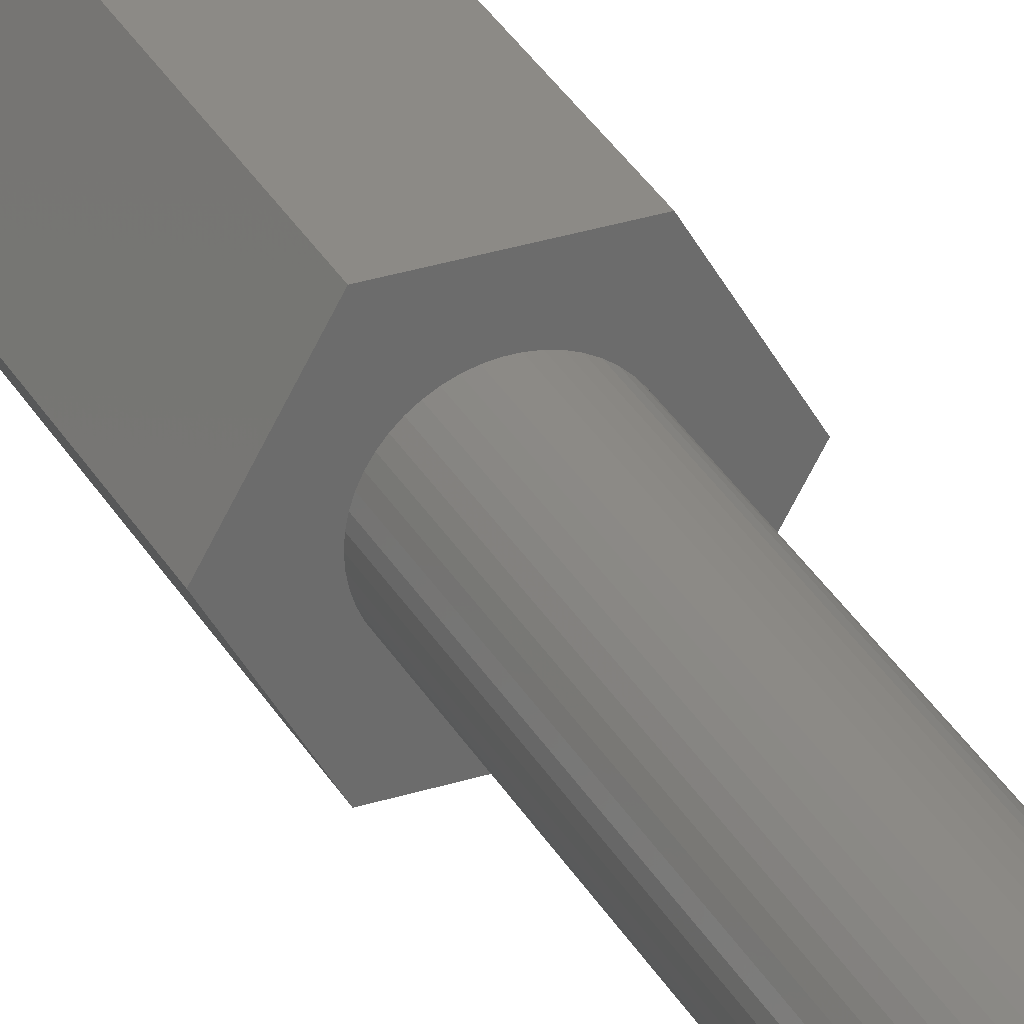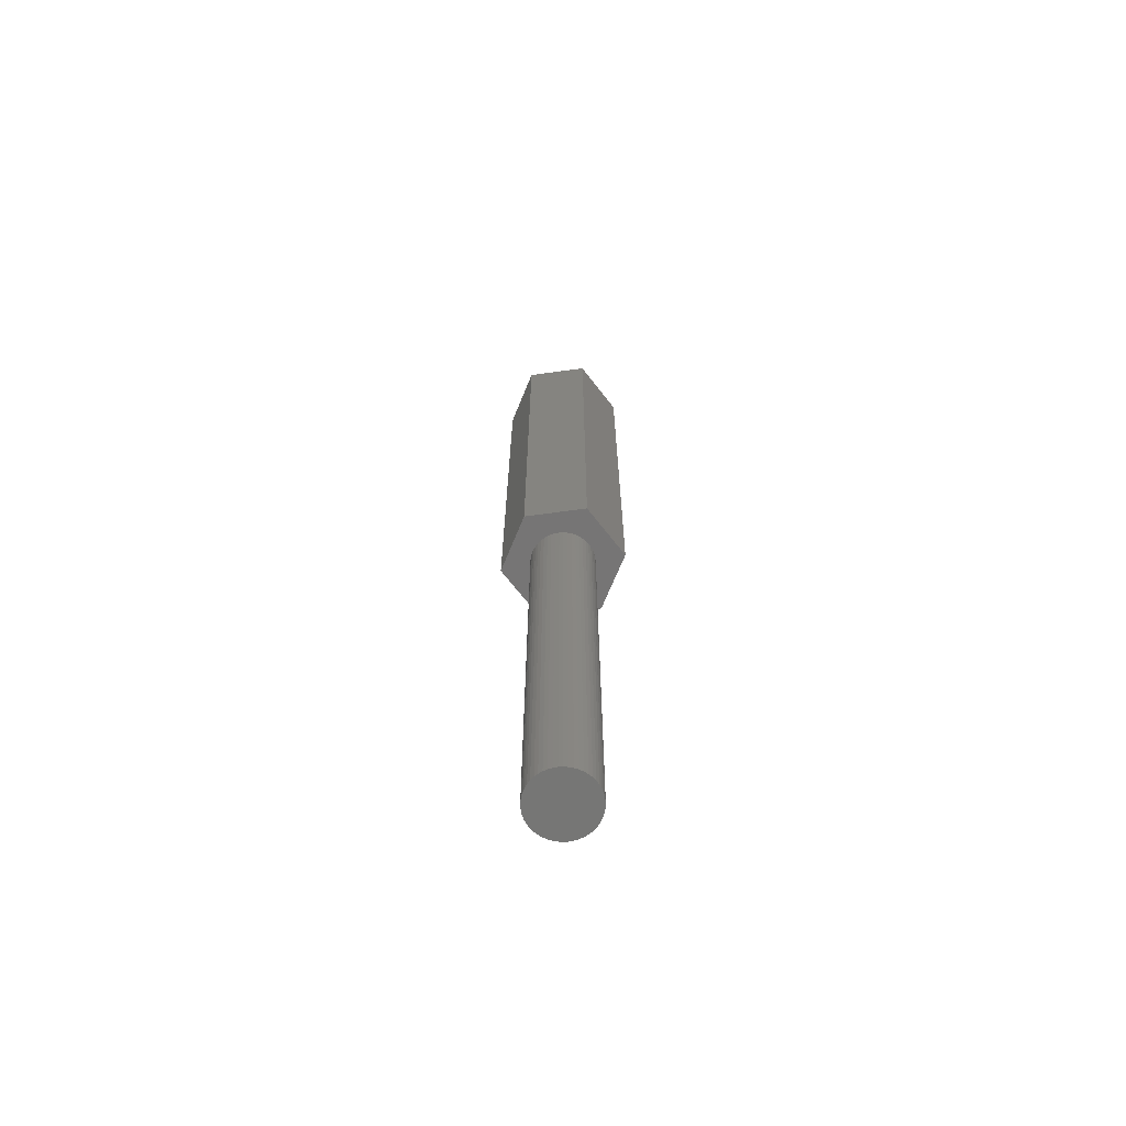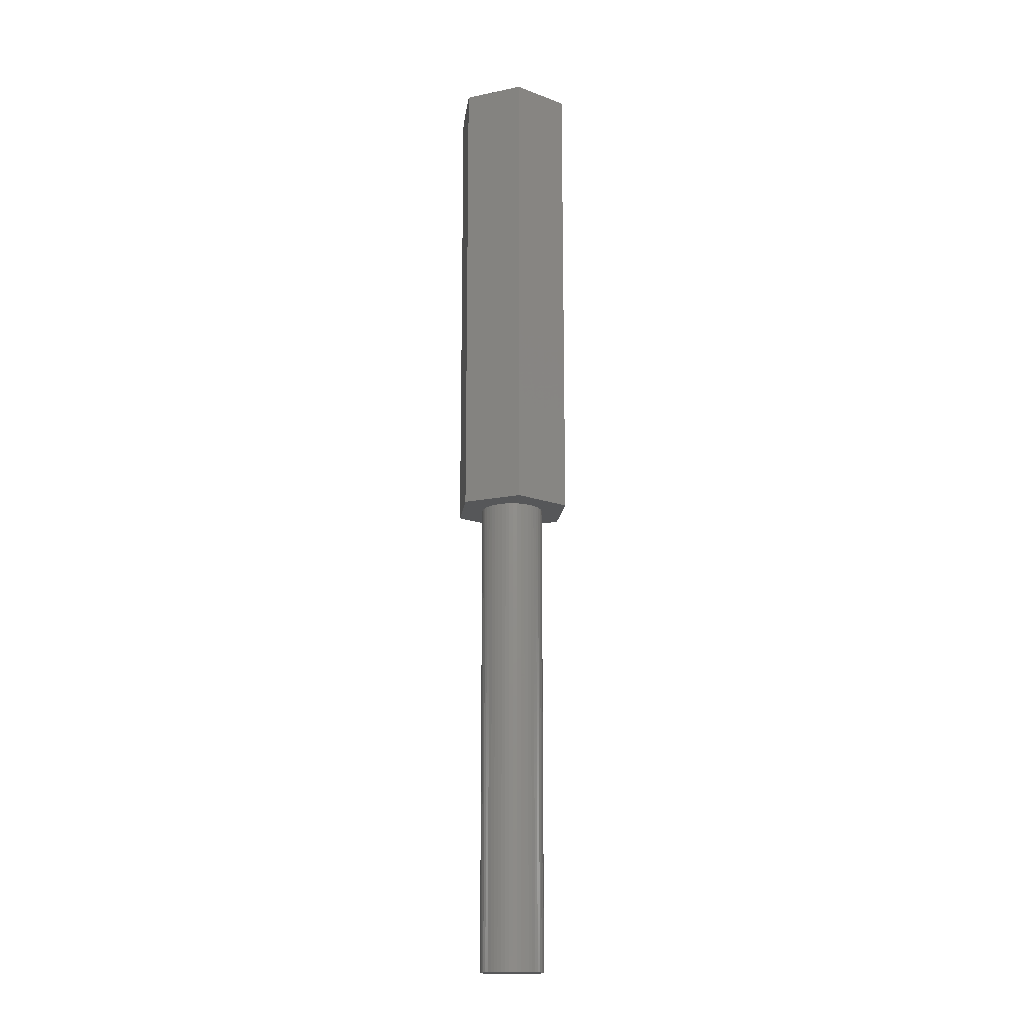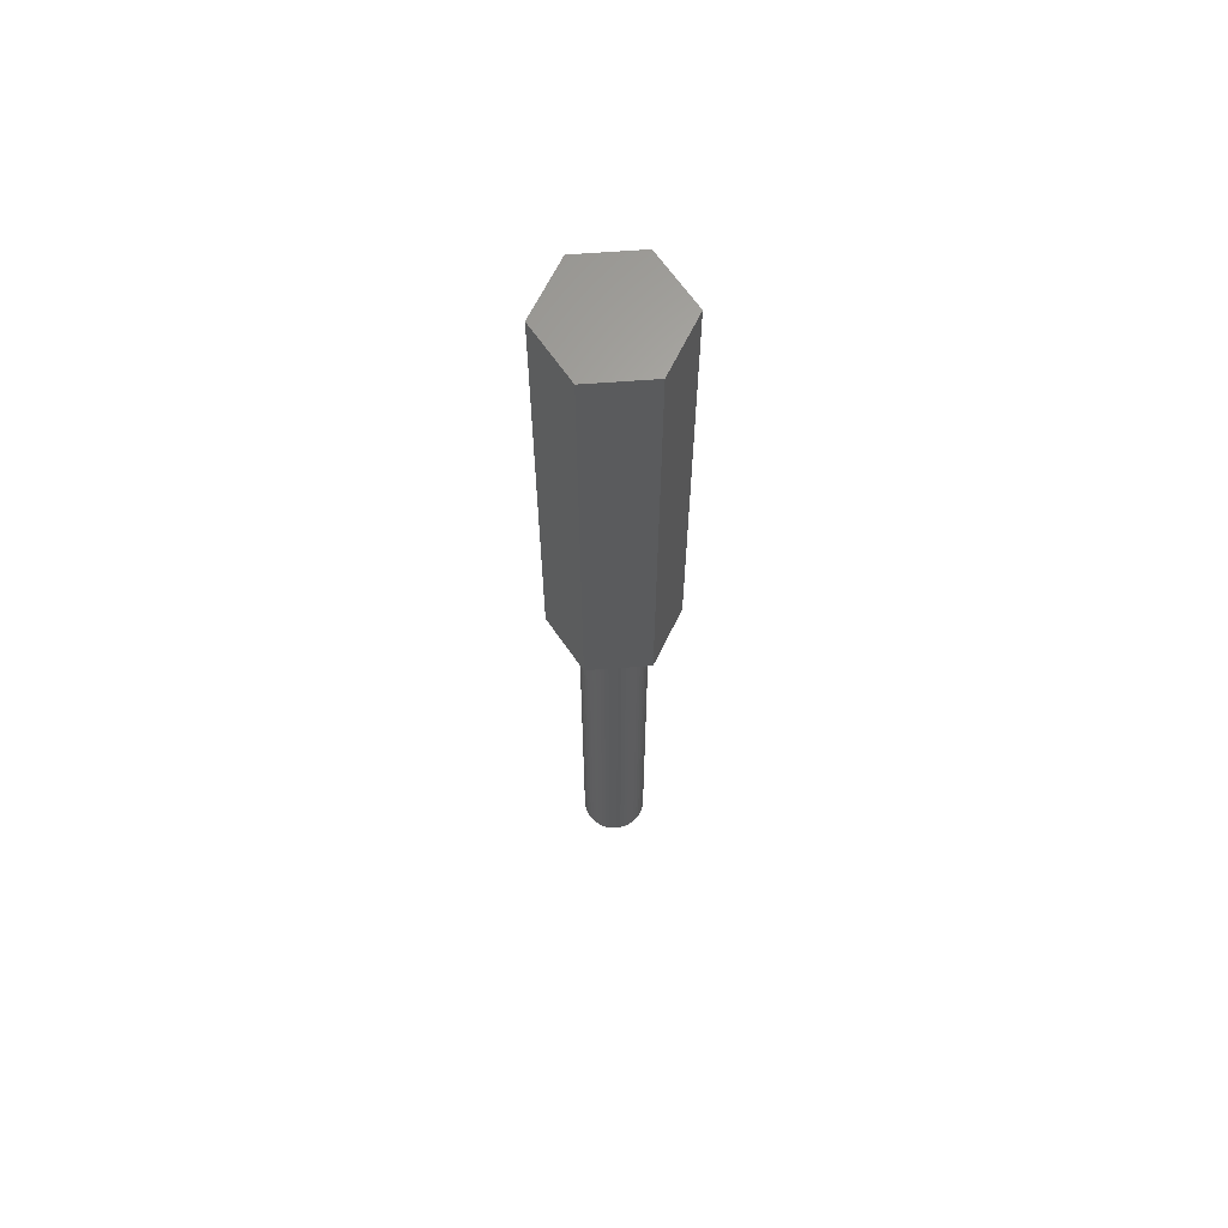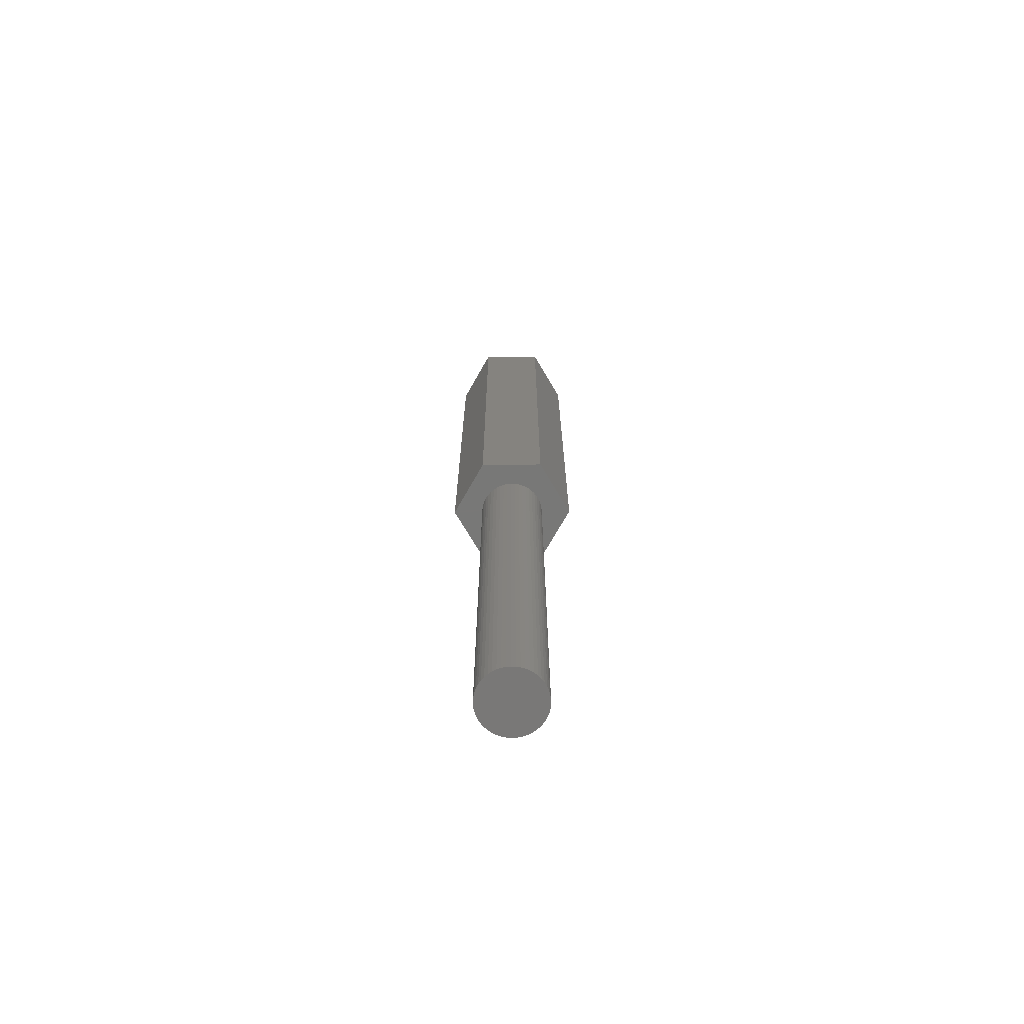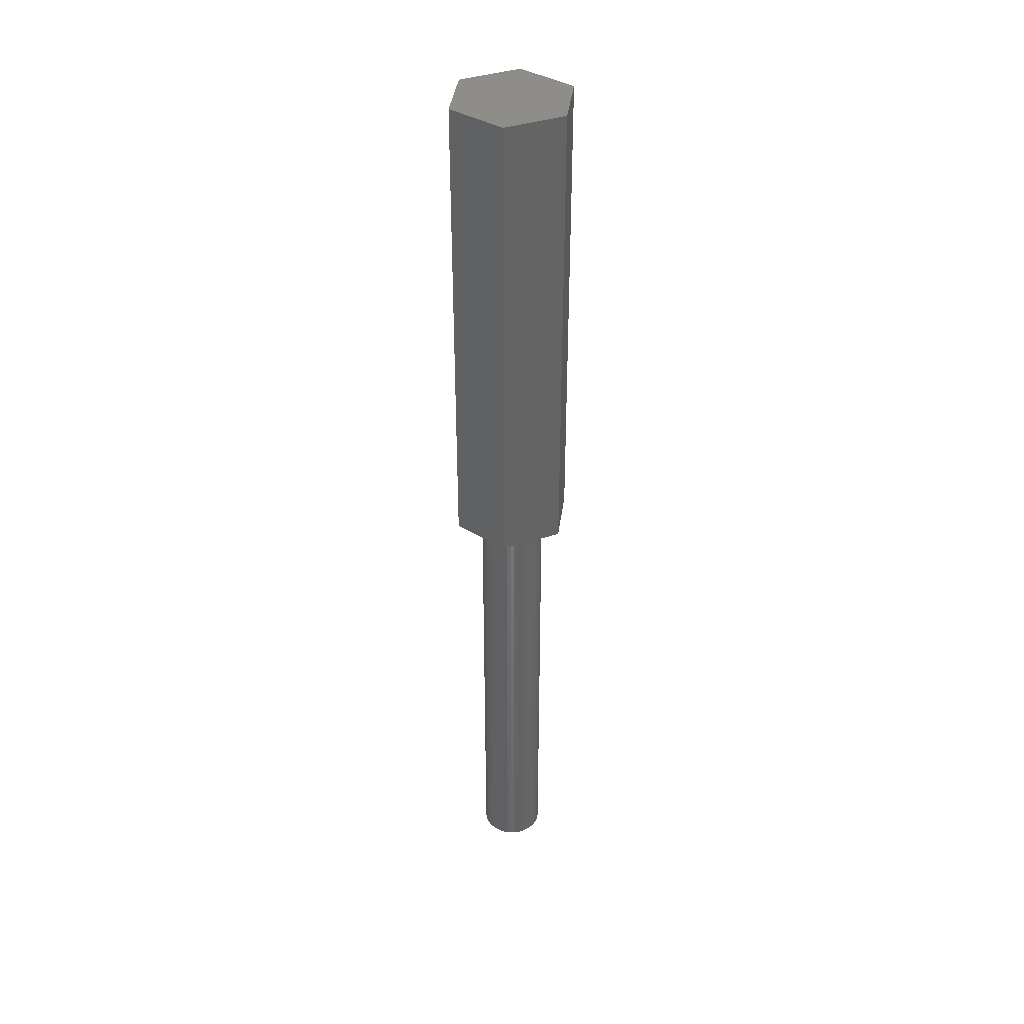
<metadata>
{"format":"stl","ext":"stl","renderer":"f3d","projection":"perspective","resolution":1024,"background":"white","views":[{"elev":31.5,"azim":155.7,"up":"+Y"},{"elev":-67.9,"azim":67.8,"up":"+Z"},{"elev":-16.8,"azim":-157.0,"up":"+Z"},{"elev":64.6,"azim":55.7,"up":"+Z"},{"elev":-71.1,"azim":-59.5,"up":"+Z"},{"elev":38.6,"azim":157.3,"up":"+Z"}]}
</metadata>
<code>
# stl→obj: 112 verts, 220 faces
v -5.77 0 0
v -2.885 4.997 45
v -2.885 4.997 0
v -5.77 0 45
v 2.885 4.997 0
v 2.885 4.997 45
v 5.77 0 0
v 2.976 -0.376 0
v 3 0 0
v 2.906 -0.7461 0
v 2.629 -1.445 0
v 2.885 -4.997 0
v 2.789 -1.104 0
v 2.427 -1.763 0
v 2.187 -2.054 0
v 1.912 -2.312 0
v 1.607 -2.533 0
v 1.277 -2.714 0
v 0.9271 -2.853 0
v 0.5621 -2.947 0
v 0.1884 -2.994 0
v -0.1884 -2.994 0
v -2.885 -4.997 0
v -0.5621 -2.947 0
v -0.9271 -2.853 0
v -1.277 -2.714 0
v -1.607 -2.533 0
v -1.912 -2.312 0
v -2.187 -2.054 0
v -2.427 -1.763 0
v -2.629 -1.445 0
v -2.789 -1.104 0
v -2.906 -0.7461 0
v -2.976 -0.376 0
v -3 0 0
v 2.976 0.376 0
v 2.906 0.7461 0
v 2.789 1.104 0
v 2.629 1.445 0
v 2.427 1.763 0
v 2.187 2.054 0
v 1.912 2.312 0
v 1.607 2.533 0
v 1.277 2.714 0
v 0.9271 2.853 0
v 0.5621 2.947 0
v 0.1884 2.994 0
v -0.1884 2.994 0
v -0.5621 2.947 0
v -0.9271 2.853 0
v -1.277 2.714 0
v -1.607 2.533 0
v -1.912 2.312 0
v -2.187 2.054 0
v -2.427 1.763 0
v -2.629 1.445 0
v -2.789 1.104 0
v -2.906 0.7461 0
v -2.976 0.376 0
v 2.885 -4.997 45
v 5.77 0 45
v -2.885 -4.997 45
v 2.427 1.763 -45
v 2.629 1.445 -45
v 1.277 2.714 -45
v 0.9271 2.853 -45
v -0.9271 2.853 -45
v -1.277 2.714 -45
v -2.789 1.104 -45
v -2.629 1.445 -45
v 2.976 -0.376 -45
v 2.906 -0.7461 -45
v 2.187 2.054 -45
v 1.912 2.312 -45
v 0.5621 2.947 -45
v 0.1884 2.994 -45
v 1.607 2.533 -45
v -2.976 0.376 -45
v -2.906 0.7461 -45
v -2.427 1.763 -45
v -2.187 2.054 -45
v -0.5621 2.947 -45
v -1.912 2.312 -45
v 2.976 0.376 -45
v 3 0 -45
v 1.277 -2.714 -45
v 1.607 -2.533 -45
v -0.1884 2.994 -45
v -3 0 -45
v -1.607 2.533 -45
v -0.1884 -2.994 -45
v 0.1884 -2.994 -45
v 2.906 0.7461 -45
v 2.789 -1.104 -45
v 2.789 1.104 -45
v 2.629 -1.445 -45
v 2.427 -1.763 -45
v 2.187 -2.054 -45
v 1.912 -2.312 -45
v 0.9271 -2.853 -45
v 0.5621 -2.947 -45
v -0.5621 -2.947 -45
v -0.9271 -2.853 -45
v -1.277 -2.714 -45
v -1.607 -2.533 -45
v -1.912 -2.312 -45
v -2.187 -2.054 -45
v -2.427 -1.763 -45
v -2.629 -1.445 -45
v -2.789 -1.104 -45
v -2.906 -0.7461 -45
v -2.976 -0.376 -45
f 1 2 3
f 2 1 4
f 5 2 6
f 2 5 3
f 7 8 9
f 7 10 8
f 11 7 12
f 7 13 10
f 7 11 13
f 12 14 11
f 12 15 14
f 12 16 15
f 12 17 16
f 12 18 17
f 12 19 18
f 12 20 19
f 12 21 20
f 12 22 21
f 23 22 12
f 22 23 24
f 24 23 25
f 25 23 26
f 23 27 26
f 23 28 27
f 23 29 28
f 23 30 29
f 23 31 30
f 1 31 23
f 31 1 32
f 32 1 33
f 33 1 34
f 34 1 35
f 36 7 9
f 37 7 36
f 38 7 37
f 39 7 38
f 7 39 5
f 40 5 39
f 41 5 40
f 42 5 41
f 43 5 42
f 44 5 43
f 45 5 44
f 46 5 45
f 47 5 46
f 48 5 47
f 3 48 49
f 3 49 50
f 3 50 51
f 48 3 5
f 52 3 51
f 53 3 52
f 54 3 53
f 55 3 54
f 56 3 55
f 1 56 57
f 1 57 58
f 1 58 59
f 1 59 35
f 56 1 3
f 6 60 61
f 2 60 6
f 2 62 60
f 62 2 4
f 60 7 61
f 7 60 12
f 61 5 6
f 5 61 7
f 23 60 62
f 60 23 12
f 23 4 1
f 4 23 62
f 39 63 40
f 63 39 64
f 65 45 44
f 45 65 66
f 67 51 50
f 51 67 68
f 69 56 70
f 56 69 57
f 10 71 8
f 71 10 72
f 73 42 41
f 42 73 74
f 75 47 46
f 47 75 76
f 74 43 42
f 43 74 77
f 78 58 79
f 58 78 59
f 80 54 81
f 54 80 55
f 82 50 49
f 50 82 67
f 83 54 53
f 54 83 81
f 9 84 36
f 84 9 85
f 86 17 18
f 17 86 87
f 40 73 41
f 73 40 63
f 76 48 47
f 48 76 88
f 66 46 45
f 46 66 75
f 77 44 43
f 44 77 65
f 89 59 78
f 59 89 35
f 79 57 69
f 57 79 58
f 70 55 80
f 55 70 56
f 88 49 48
f 49 88 82
f 90 53 52
f 53 90 83
f 68 52 51
f 52 68 90
f 8 85 9
f 85 8 71
f 91 21 22
f 21 91 92
f 71 84 85
f 72 84 71
f 72 93 84
f 94 93 72
f 94 95 93
f 96 95 94
f 96 64 95
f 97 64 96
f 97 63 64
f 98 63 97
f 98 73 63
f 99 73 98
f 99 74 73
f 87 74 99
f 87 77 74
f 86 77 87
f 86 65 77
f 100 65 86
f 100 66 65
f 101 66 100
f 101 75 66
f 92 75 101
f 92 76 75
f 91 76 92
f 91 88 76
f 102 88 91
f 102 82 88
f 103 82 102
f 103 67 82
f 104 67 103
f 104 68 67
f 105 68 104
f 105 90 68
f 106 90 105
f 106 83 90
f 107 83 106
f 107 81 83
f 108 81 107
f 108 80 81
f 109 80 108
f 109 70 80
f 110 70 109
f 110 69 70
f 111 69 110
f 111 79 69
f 112 79 111
f 112 78 79
f 78 112 89
f 108 31 109
f 31 108 30
f 92 20 21
f 20 92 101
f 100 18 19
f 18 100 86
f 38 64 39
f 64 38 95
f 37 95 38
f 95 37 93
f 36 93 37
f 93 36 84
f 11 94 13
f 94 11 96
f 13 72 10
f 72 13 94
f 99 15 16
f 15 99 98
f 15 97 14
f 97 15 98
f 14 96 11
f 96 14 97
f 104 25 26
f 25 104 103
f 112 35 89
f 35 112 34
f 109 32 110
f 32 109 31
f 107 28 29
f 28 107 106
f 101 19 20
f 19 101 100
f 87 16 17
f 16 87 99
f 106 27 28
f 27 106 105
f 103 24 25
f 24 103 102
f 102 22 24
f 22 102 91
f 105 26 27
f 26 105 104
f 110 33 111
f 33 110 32
f 111 34 112
f 34 111 33
f 107 30 108
f 30 107 29

</code>
